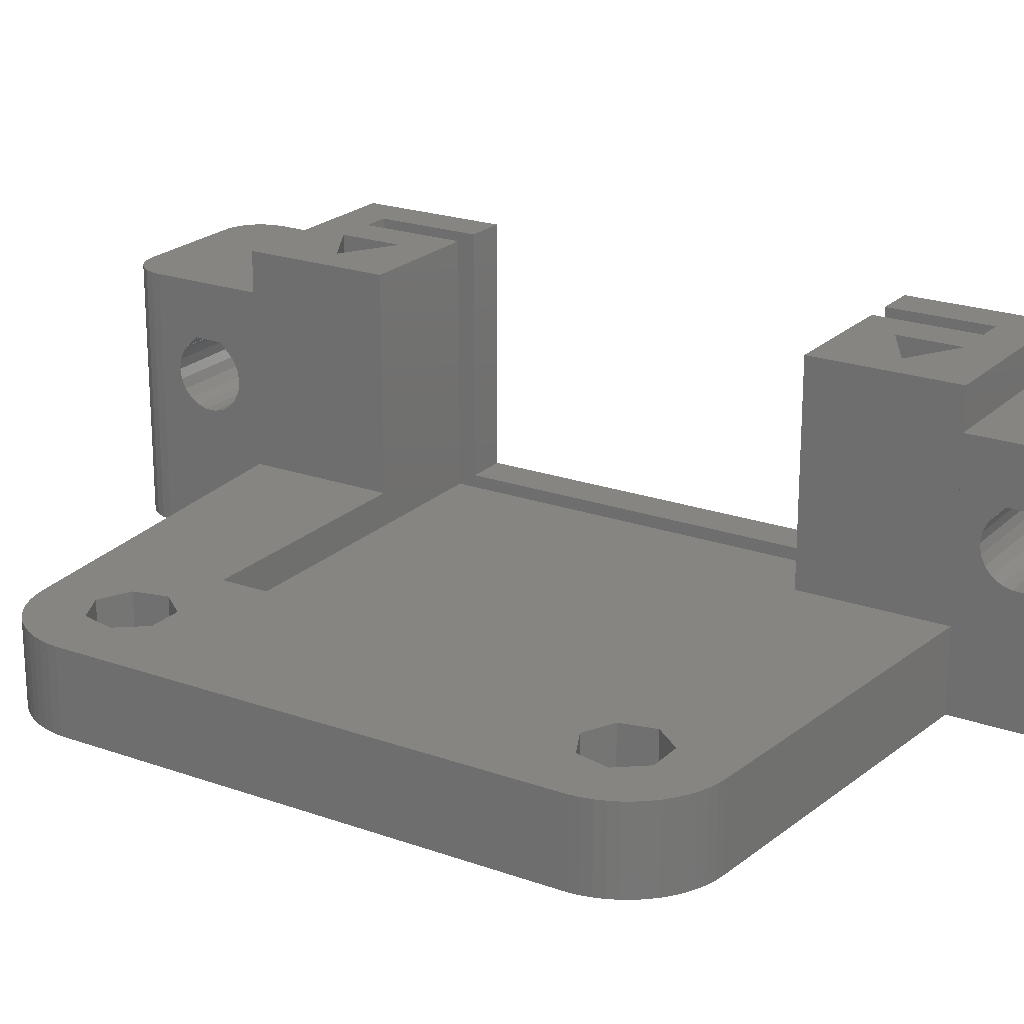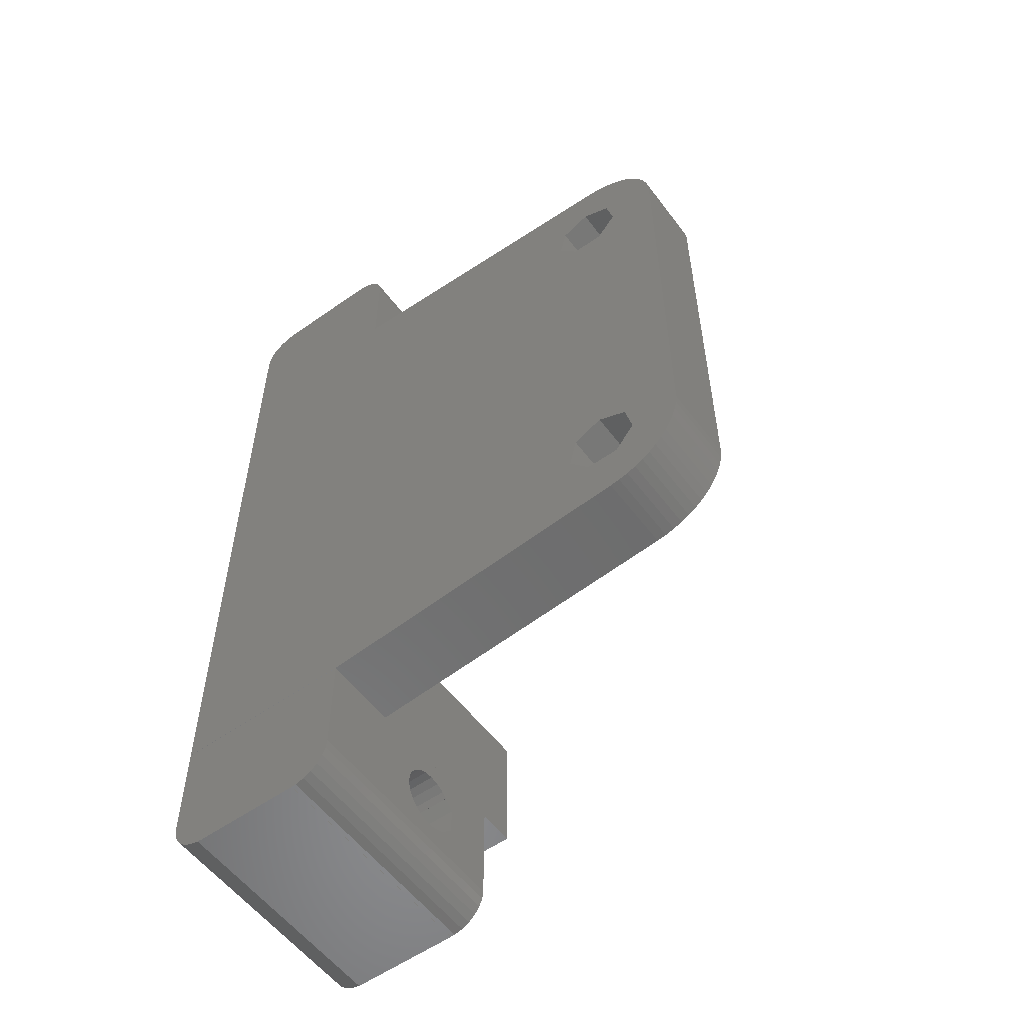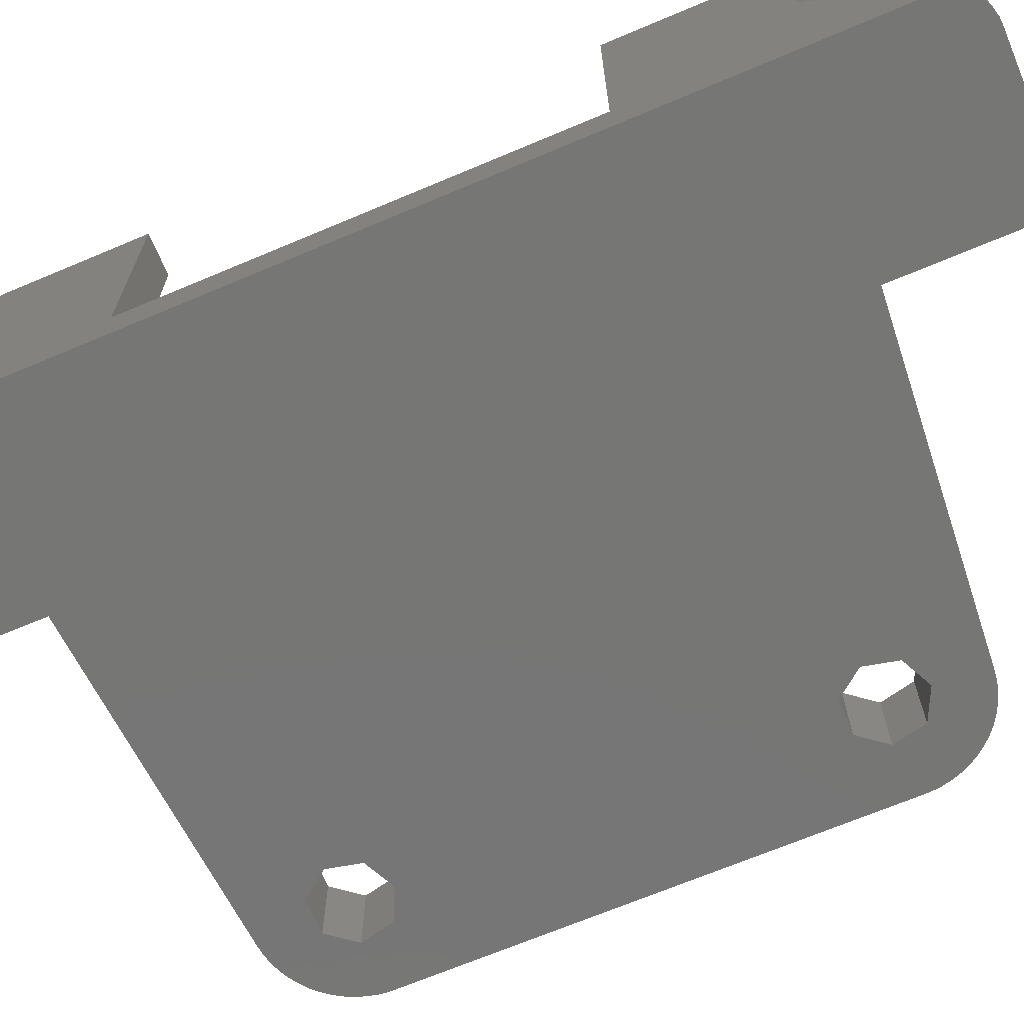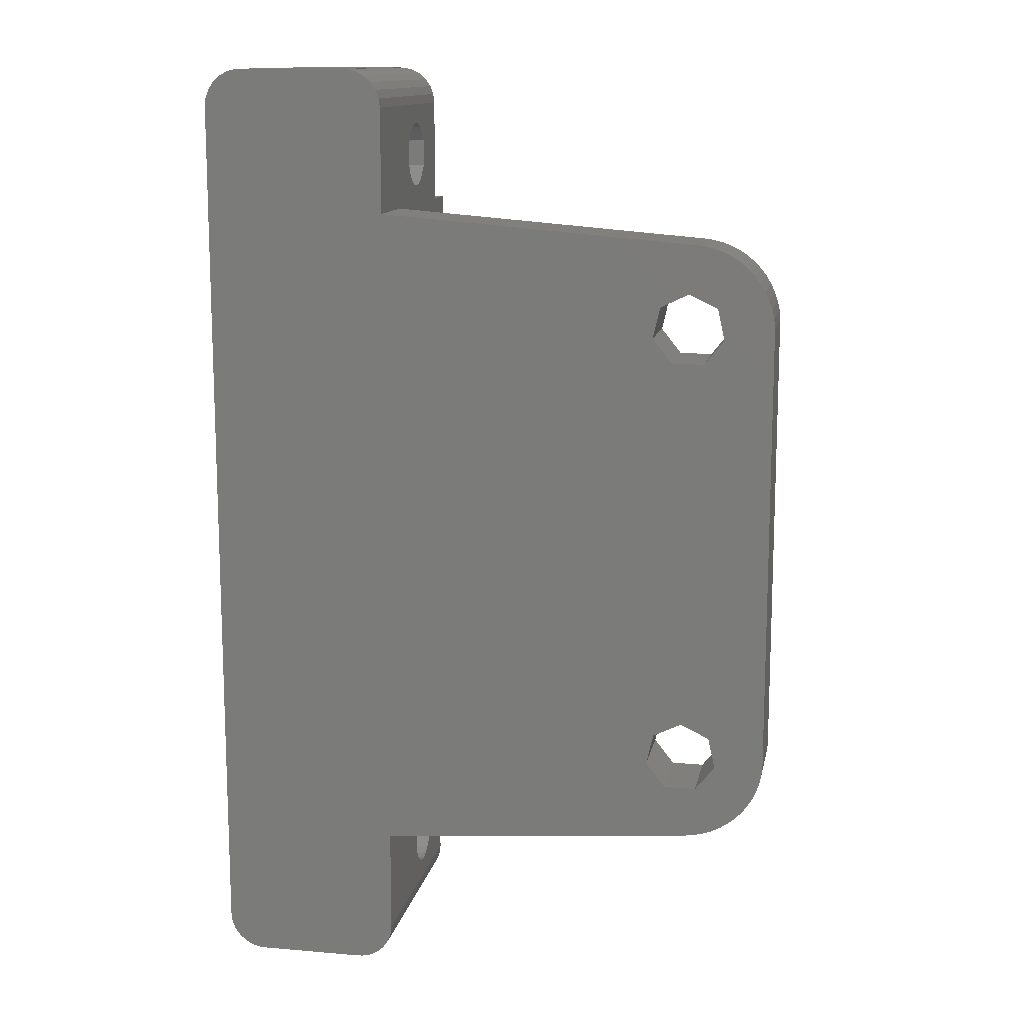
<metadata>
{"format":"stl","ext":"stl","renderer":"f3d","projection":"perspective","resolution":1024,"background":"white","views":[{"elev":21.7,"azim":-57.8,"up":"+Z"},{"elev":-56.1,"azim":-143.5,"up":"+Y"},{"elev":-68.6,"azim":112.9,"up":"+Z"},{"elev":12.8,"azim":-168.8,"up":"+Y"}]}
</metadata>
<code>
# stl→obj: 304 verts, 620 faces
v 0.007 5.587 0
v 0.061 5.094 0
v 0.007 5.587 4
v 0.061 5.094 4
v 0.007 29.62 0
v 0.061 30.12 0
v 0.17 30.6 0
v 0.331 31.07 0
v 0.542 31.52 0
v 0.802 31.94 0
v 1.107 32.33 0
v 1.452 32.69 0
v 1.835 33 0
v 2.25 33.27 0
v 2.692 33.5 0
v 2.617 28.95 0
v 3.157 33.67 0
v 2.99 30.58 0
v 3.637 33.79 0
v 6.01 30.58 0
v 4.128 33.86 0
v 21 35.21 0
v 30.67 35.21 0
v 6.01 7.039 0
v 30.67 0 0
v 5.338 4.095 0
v 21 0 0
v 3.662 4.095 0
v 4.128 1.35 0
v 3.637 1.418 0
v 3.157 1.54 0
v 2.692 1.714 0
v 2.25 1.938 0
v 1.835 2.209 0
v 1.452 2.524 0
v 1.107 2.88 0
v 0.802 3.271 0
v 0.542 3.693 0
v 0.331 4.142 0
v 0.17 4.611 0
v 2.99 7.039 0
v 4.5 31.31 0
v 2.617 5.405 0
v 6.383 5.405 0
v 6.383 28.95 0
v 5.338 27.63 0
v 4.5 7.766 0
v 3.662 27.63 0
v 0.007 29.62 4
v 0.331 4.142 4
v 0.17 4.611 4
v 0.542 3.693 4
v 0.802 3.271 4
v 1.107 2.88 4
v 1.452 2.524 4
v 1.835 2.209 4
v 2.25 1.938 4
v 2.692 1.714 4
v 2.617 5.405 4
v 2.99 7.039 4
v 4.5 7.766 4
v 9 7.105 4
v 3.662 27.63 4
v 3.662 4.095 4
v 3.157 1.54 4
v 3.637 1.418 4
v 21 0 4
v 4.128 1.35 4
v 3.637 33.79 4
v 4.128 33.86 4
v 3.157 33.67 4
v 2.692 33.5 4
v 2.25 33.27 4
v 1.835 33 4
v 1.452 32.69 4
v 1.107 32.33 4
v 0.802 31.94 4
v 0.542 31.52 4
v 0.331 31.07 4
v 0.17 30.6 4
v 0.061 30.12 4
v 5.338 4.095 4
v 6.383 28.95 4
v 5.338 27.63 4
v 9 28.11 4
v 6.01 7.039 4
v 6.383 5.405 4
v 6.01 30.58 4
v 21 28.11 4
v 2.99 30.58 4
v 4.5 31.31 4
v 21 35.21 4
v 2.617 28.95 4
v 21 7.105 4
v 21 0 0.01
v 21 0 12.41
v 21 0 14.4
v 30.67 0 14.4
v 30.67 0 12.41
v 30.67 0 0.01
v 30.67 35.21 0.01
v 21 35.21 0.01
v 21 35.21 12.41
v 21 35.21 14.4
v 30.67 35.21 12.41
v 30.67 35.21 14.4
v 21 28.11 14.4
v 27.35 28.11 2.39
v 27.35 28.11 14.4
v 9 28.11 2.39
v 9 7.105 2.39
v 21 7.105 14.4
v 27.35 7.105 14.4
v 27.35 7.105 2.39
v 27.35 2 14.4
v 22.7 3.553 14.4
v 25.4 5.111 14.4
v 30.67 7.105 14.4
v 28.67 7.105 14.4
v 28.67 2 14.4
v 25.4 1.994 14.4
v 30.67 7.105 12.41
v 21 -5.543 12.41
v 21.06 -6.022 12.41
v 21.5 -6.869 12.41
v 21.23 -6.472 12.41
v 21.86 -7.189 12.41
v 22.29 -7.413 12.41
v 22.76 -7.528 12.41
v 23 -7.528 12.41
v 28.67 -7.543 12.41
v 23 -7.543 12.41
v 28.67 -7.528 12.41
v 28.91 -7.528 12.41
v 29.38 -7.413 12.41
v 29.81 -7.189 12.41
v 30.17 -6.869 12.41
v 30.44 -6.472 12.41
v 30.61 -6.022 12.41
v 30.67 -5.543 12.41
v 21 -2.047 9.65
v 21 -4.521 7.9
v 21 -4.45 8.393
v 21 -5.543 0.01
v 21 -3.917 6.577
v 21 -4.243 6.954
v 21 -4.45 7.407
v 21 -3.02 6.168
v 21 -3.498 6.308
v 21 -2.522 6.168
v 21 -4.243 8.846
v 21 -4.008 9.137
v 21 -3.999 9.128
v 21 -2.044 6.308
v 21 -1.543 9.128
v 21 -1.534 9.137
v 21 -1.299 8.846
v 21 -1.625 6.577
v 21 -1.299 6.954
v 21 -1.092 7.407
v 21 -1.021 7.9
v 21 -1.092 8.393
v 21 -3.495 9.65
v 21.06 -6.022 0.01
v 21 40.75 0.01
v 21.06 41.23 0.01
v 21.23 41.68 0.01
v 21.5 42.08 0.01
v 21.86 42.4 0.01
v 22.29 42.62 0.01
v 22.76 42.74 0.01
v 23 42.74 0.01
v 23 42.75 0.01
v 28.67 42.74 0.01
v 28.67 42.75 0.01
v 22.76 -7.528 0.01
v 23 -7.528 0.01
v 28.91 42.74 0.01
v 29.38 42.62 0.01
v 29.81 42.4 0.01
v 30.17 42.08 0.01
v 30.44 41.68 0.01
v 30.61 41.23 0.01
v 30.67 40.75 0.01
v 30.67 -5.543 0.01
v 30.61 -6.022 0.01
v 30.44 -6.472 0.01
v 30.17 -6.869 0.01
v 29.81 -7.189 0.01
v 29.38 -7.413 0.01
v 28.91 -7.528 0.01
v 28.67 -7.528 0.01
v 28.67 -7.543 0.01
v 23 -7.543 0.01
v 22.29 -7.413 0.01
v 21.86 -7.189 0.01
v 21.5 -6.869 0.01
v 21.23 -6.472 0.01
v 21 38.71 9.65
v 21 40.75 12.41
v 21 36.23 7.9
v 21 36.3 8.393
v 21 36.84 6.577
v 21 36.51 6.954
v 21 36.3 7.407
v 21 37.73 6.168
v 21 37.25 6.308
v 21 38.23 6.168
v 21 36.51 8.846
v 21 36.74 9.137
v 21 36.75 9.128
v 21 38.71 6.308
v 21 39.21 9.128
v 21 39.22 9.137
v 21 39.45 8.846
v 21 39.13 6.577
v 21 39.45 6.954
v 21 39.66 7.407
v 21 39.73 7.9
v 21 39.66 8.393
v 21 37.26 9.65
v 28.67 42.74 12.41
v 28.67 42.75 12.41
v 30.67 40.75 12.41
v 30.67 28.11 12.41
v 30.61 41.23 12.41
v 30.44 41.68 12.41
v 30.17 42.08 12.41
v 29.81 42.4 12.41
v 29.38 42.62 12.41
v 28.91 42.74 12.41
v 23 42.74 12.41
v 23 42.75 12.41
v 22.76 42.74 12.41
v 22.29 42.62 12.41
v 21.86 42.4 12.41
v 21.5 42.08 12.41
v 21.23 41.68 12.41
v 21.06 41.23 12.41
v 30.67 28.11 14.4
v 25.4 30.1 14.4
v 28.67 33.21 14.4
v 27.35 33.21 14.4
v 22.7 31.66 14.4
v 25.4 33.22 14.4
v 28.67 28.11 14.4
v 27.35 33.21 1.525
v 27.35 2 1.525
v 28.67 2 1.525
v 28.67 7.105 2.39
v 28.67 33.21 1.525
v 28.67 28.11 2.39
v 30.67 7.105 2.39
v 25.4 5.111 4.8
v 25.4 1.994 4.8
v 22.7 3.553 4.8
v 30.67 28.11 2.39
v 30.67 -2.047 9.65
v 30.67 36.84 6.577
v 30.67 -3.495 9.65
v 30.67 -2.044 6.308
v 30.67 -4.521 7.9
v 30.67 -1.625 6.577
v 30.67 -4.45 8.393
v 30.67 -1.299 6.954
v 30.67 -4.243 8.846
v 30.67 -4.008 9.137
v 30.67 -3.999 9.128
v 30.67 -1.534 9.137
v 30.67 -1.092 8.393
v 30.67 -1.021 7.9
v 30.67 -1.092 7.407
v 30.67 -1.543 9.128
v 30.67 -1.299 8.846
v 30.67 -2.522 6.168
v 30.67 -3.02 6.168
v 30.67 -3.498 6.308
v 30.67 -3.917 6.577
v 30.67 -4.243 6.954
v 30.67 -4.45 7.407
v 30.67 36.3 8.393
v 30.67 36.23 7.9
v 30.67 36.51 8.846
v 30.67 39.21 9.128
v 30.67 39.45 8.846
v 30.67 39.22 9.137
v 30.67 36.75 9.128
v 30.67 36.74 9.137
v 30.67 37.26 9.65
v 30.67 37.25 6.308
v 30.67 39.45 6.954
v 30.67 39.13 6.577
v 30.67 38.71 9.65
v 30.67 39.73 7.9
v 30.67 39.66 7.407
v 30.67 39.66 8.393
v 30.67 38.71 6.308
v 30.67 38.23 6.168
v 30.67 37.73 6.168
v 30.67 36.51 6.954
v 30.67 36.3 7.407
v 25.4 30.1 4.8
v 22.7 31.66 4.8
v 25.4 33.22 4.8
f 1 2 3
f 3 2 4
f 1 5 2
f 2 5 6
f 2 6 7
f 2 7 8
f 2 8 9
f 2 9 10
f 2 10 11
f 2 11 12
f 2 12 13
f 2 13 14
f 2 14 15
f 16 15 17
f 18 17 19
f 20 21 22
f 2 22 23
f 24 23 25
f 26 25 27
f 28 27 29
f 2 29 30
f 2 30 31
f 2 31 32
f 2 32 33
f 2 33 34
f 2 34 35
f 2 35 36
f 2 36 37
f 2 37 38
f 2 38 39
f 2 39 40
f 2 23 41
f 18 21 42
f 2 41 43
f 44 25 26
f 2 28 29
f 45 22 46
f 24 25 44
f 47 23 24
f 18 19 21
f 41 23 47
f 16 17 18
f 2 15 16
f 48 2 16
f 2 48 46
f 2 46 22
f 42 21 20
f 45 20 22
f 28 2 43
f 26 27 28
f 1 3 5
f 5 3 49
f 49 3 4
f 50 49 51
f 51 49 4
f 52 49 50
f 53 49 52
f 54 49 53
f 55 49 54
f 56 49 55
f 57 49 56
f 58 49 57
f 59 49 58
f 60 61 49
f 62 63 49
f 64 65 66
f 67 62 68
f 69 49 70
f 71 49 69
f 72 49 71
f 73 49 72
f 74 49 73
f 75 49 74
f 76 49 75
f 77 49 76
f 78 49 77
f 79 49 78
f 80 49 79
f 81 49 80
f 65 59 58
f 82 64 68
f 83 84 85
f 62 49 61
f 62 61 86
f 62 87 68
f 62 86 87
f 87 82 68
f 88 83 89
f 70 49 90
f 70 91 92
f 70 90 91
f 92 88 89
f 91 88 92
f 89 83 85
f 59 60 49
f 64 66 68
f 93 49 63
f 64 59 65
f 94 62 67
f 62 84 63
f 62 85 84
f 93 90 49
f 2 40 4
f 4 40 51
f 40 39 51
f 51 39 50
f 39 38 50
f 50 38 52
f 38 37 52
f 52 37 53
f 37 36 53
f 53 36 54
f 36 35 54
f 54 35 55
f 55 35 34
f 56 55 34
f 56 34 33
f 57 56 33
f 57 33 32
f 58 57 32
f 58 32 31
f 65 58 31
f 65 31 30
f 66 65 30
f 66 30 29
f 68 66 29
f 68 29 27
f 67 68 27
f 95 27 25
f 95 96 67
f 67 27 95
f 97 67 96
f 98 96 99
f 97 96 98
f 100 95 25
f 100 25 23
f 101 100 23
f 101 23 102
f 103 92 104
f 105 104 106
f 102 92 103
f 22 92 102
f 22 102 23
f 103 104 105
f 21 70 22
f 22 70 92
f 19 69 21
f 21 69 70
f 17 71 19
f 19 71 69
f 15 72 17
f 17 72 71
f 14 73 15
f 15 73 72
f 13 74 14
f 14 74 73
f 12 75 13
f 13 75 74
f 11 76 12
f 12 76 75
f 10 77 11
f 11 77 76
f 9 78 10
f 10 78 77
f 8 79 9
f 9 79 78
f 7 80 8
f 8 80 79
f 6 81 7
f 7 81 80
f 5 49 6
f 6 49 81
f 47 61 60
f 41 47 60
f 41 60 59
f 43 41 59
f 24 86 61
f 47 24 61
f 87 86 44
f 44 86 24
f 87 44 82
f 82 44 26
f 82 26 64
f 64 26 28
f 59 64 28
f 43 59 28
f 42 91 90
f 18 42 90
f 18 90 93
f 16 18 93
f 20 88 91
f 42 20 91
f 83 88 45
f 45 88 20
f 83 45 84
f 84 45 46
f 84 46 63
f 63 46 48
f 93 63 48
f 16 93 48
f 89 107 92
f 92 107 104
f 108 109 107
f 85 108 89
f 89 108 107
f 110 108 85
f 110 85 62
f 111 110 62
f 94 112 113
f 94 113 114
f 94 114 62
f 114 111 62
f 67 97 94
f 94 97 112
f 115 97 98
f 116 117 112
f 118 119 98
f 119 120 98
f 117 121 115
f 121 97 115
f 116 97 121
f 112 97 116
f 113 112 117
f 120 115 98
f 115 113 117
f 98 99 122
f 118 98 122
f 96 123 124
f 125 96 126
f 126 96 124
f 127 96 125
f 128 96 127
f 129 96 128
f 130 96 129
f 131 96 130
f 131 130 132
f 133 96 131
f 134 96 133
f 135 96 134
f 136 96 135
f 137 96 136
f 138 96 137
f 139 96 138
f 140 96 139
f 99 96 140
f 122 99 140
f 141 123 96
f 142 123 143
f 144 123 142
f 145 95 146
f 144 147 146
f 144 146 95
f 148 95 149
f 145 149 95
f 150 95 148
f 151 152 153
f 95 150 154
f 155 156 157
f 95 154 158
f 95 158 159
f 95 159 160
f 95 160 96
f 160 161 96
f 157 96 162
f 156 96 157
f 152 123 163
f 141 96 156
f 163 123 141
f 162 96 161
f 151 123 152
f 143 123 151
f 147 144 142
f 144 95 164
f 164 95 100
f 101 102 165
f 101 165 166
f 101 166 167
f 101 167 168
f 101 168 169
f 101 169 170
f 101 170 171
f 101 171 172
f 101 172 173
f 174 173 175
f 101 173 174
f 176 164 177
f 101 178 179
f 101 179 180
f 101 180 181
f 101 181 182
f 101 182 183
f 101 183 184
f 101 184 100
f 100 184 185
f 100 185 164
f 164 185 186
f 164 186 187
f 164 187 188
f 164 188 189
f 164 189 190
f 164 190 191
f 164 191 192
f 164 192 193
f 177 193 194
f 164 193 177
f 164 176 195
f 164 195 196
f 164 196 197
f 164 197 198
f 178 101 174
f 199 103 200
f 201 103 202
f 102 103 201
f 203 165 204
f 102 205 204
f 102 204 165
f 206 165 207
f 203 207 165
f 208 165 206
f 209 210 211
f 165 208 212
f 213 214 215
f 165 212 216
f 165 216 217
f 165 217 218
f 165 218 200
f 218 219 200
f 215 200 220
f 214 200 215
f 210 103 221
f 199 200 214
f 221 103 199
f 220 200 219
f 209 103 210
f 202 103 209
f 205 102 201
f 222 223 200
f 200 103 105
f 224 200 105
f 225 224 105
f 224 226 200
f 226 227 200
f 227 228 200
f 228 229 200
f 229 230 200
f 230 231 200
f 231 222 200
f 223 232 200
f 223 233 232
f 234 235 200
f 235 236 200
f 236 237 200
f 237 238 200
f 238 239 200
f 232 234 200
f 240 225 105
f 106 240 105
f 241 107 109
f 242 104 243
f 244 245 104
f 106 104 242
f 240 242 246
f 106 242 240
f 244 107 241
f 104 107 244
f 243 245 109
f 243 104 245
f 245 241 109
f 114 108 110
f 111 114 110
f 247 243 109
f 114 247 108
f 108 247 109
f 248 247 114
f 115 114 113
f 248 114 115
f 120 249 115
f 115 249 248
f 119 250 120
f 249 250 251
f 242 252 246
f 251 252 242
f 250 252 251
f 120 250 249
f 118 122 119
f 119 122 253
f 119 253 250
f 117 254 121
f 121 254 255
f 121 255 116
f 116 255 256
f 254 117 116
f 256 254 116
f 257 185 184
f 258 122 140
f 259 225 184
f 253 185 257
f 260 258 140
f 261 185 253
f 253 122 258
f 140 185 262
f 263 261 253
f 140 262 264
f 265 263 253
f 140 264 266
f 267 266 268
f 140 266 267
f 258 269 253
f 267 260 140
f 270 271 253
f 272 265 253
f 269 273 253
f 273 274 253
f 274 270 253
f 271 272 253
f 275 185 261
f 276 185 275
f 277 185 276
f 278 185 277
f 279 185 278
f 280 185 279
f 262 185 280
f 281 225 282
f 283 225 281
f 284 285 286
f 287 225 283
f 288 225 287
f 289 225 288
f 224 225 289
f 290 259 184
f 291 292 184
f 224 293 286
f 294 295 184
f 295 291 184
f 224 286 285
f 224 285 296
f 224 294 184
f 224 296 294
f 292 297 184
f 297 298 184
f 298 299 184
f 299 290 184
f 300 225 259
f 301 225 300
f 282 225 301
f 225 257 184
f 289 293 224
f 139 186 185
f 140 139 185
f 138 187 186
f 139 138 186
f 137 188 187
f 138 137 187
f 136 189 188
f 137 136 188
f 135 190 189
f 136 135 189
f 134 191 190
f 135 134 190
f 133 192 191
f 134 133 191
f 131 193 192
f 133 131 192
f 132 194 193
f 131 132 193
f 194 132 177
f 177 132 130
f 129 176 177
f 130 129 177
f 128 195 176
f 129 128 176
f 127 196 195
f 128 127 195
f 125 197 196
f 127 125 196
f 198 197 126
f 126 197 125
f 164 198 124
f 124 198 126
f 144 164 123
f 123 164 124
f 266 264 151
f 151 264 143
f 264 262 143
f 143 262 142
f 268 266 153
f 153 266 151
f 268 153 267
f 267 153 152
f 260 267 163
f 163 267 152
f 258 260 141
f 141 260 163
f 156 269 258
f 141 156 258
f 273 269 156
f 155 273 156
f 157 274 273
f 155 157 273
f 162 270 274
f 157 162 274
f 161 271 270
f 162 161 270
f 272 271 161
f 160 272 161
f 265 272 160
f 159 265 160
f 263 265 159
f 158 263 159
f 261 263 158
f 154 261 158
f 275 261 154
f 150 275 154
f 276 275 150
f 148 276 150
f 277 276 148
f 149 277 148
f 278 277 149
f 145 278 149
f 278 145 279
f 279 145 146
f 279 146 280
f 280 146 147
f 280 147 262
f 262 147 142
f 184 183 226
f 224 184 226
f 183 182 227
f 226 183 227
f 182 181 228
f 227 182 228
f 180 229 181
f 181 229 228
f 179 230 180
f 180 230 229
f 178 231 179
f 179 231 230
f 174 222 178
f 178 222 231
f 222 174 175
f 223 222 175
f 173 233 175
f 175 233 223
f 172 232 173
f 173 232 233
f 171 234 172
f 172 234 232
f 170 235 171
f 171 235 234
f 169 236 170
f 170 236 235
f 168 237 169
f 169 237 236
f 167 238 168
f 168 238 237
f 166 239 167
f 167 239 238
f 165 200 166
f 166 200 239
f 283 281 209
f 209 281 202
f 281 282 202
f 202 282 201
f 287 283 211
f 211 283 209
f 287 211 288
f 288 211 210
f 289 288 221
f 221 288 210
f 293 289 199
f 199 289 221
f 214 286 293
f 199 214 293
f 284 286 214
f 213 284 214
f 215 285 284
f 213 215 284
f 220 296 285
f 215 220 285
f 219 294 296
f 220 219 296
f 295 294 219
f 218 295 219
f 291 295 218
f 217 291 218
f 292 291 217
f 216 292 217
f 297 292 216
f 212 297 216
f 298 297 212
f 208 298 212
f 299 298 208
f 206 299 208
f 290 299 206
f 207 290 206
f 259 290 207
f 203 259 207
f 259 203 300
f 300 203 204
f 300 204 301
f 301 204 205
f 301 205 282
f 282 205 201
f 246 257 225
f 240 246 225
f 246 252 257
f 251 242 243
f 247 251 243
f 241 302 244
f 244 302 303
f 245 304 241
f 241 304 302
f 304 245 244
f 303 304 244
f 249 251 247
f 248 249 247
f 253 257 252
f 250 253 252
f 255 254 256
f 302 304 303

</code>
